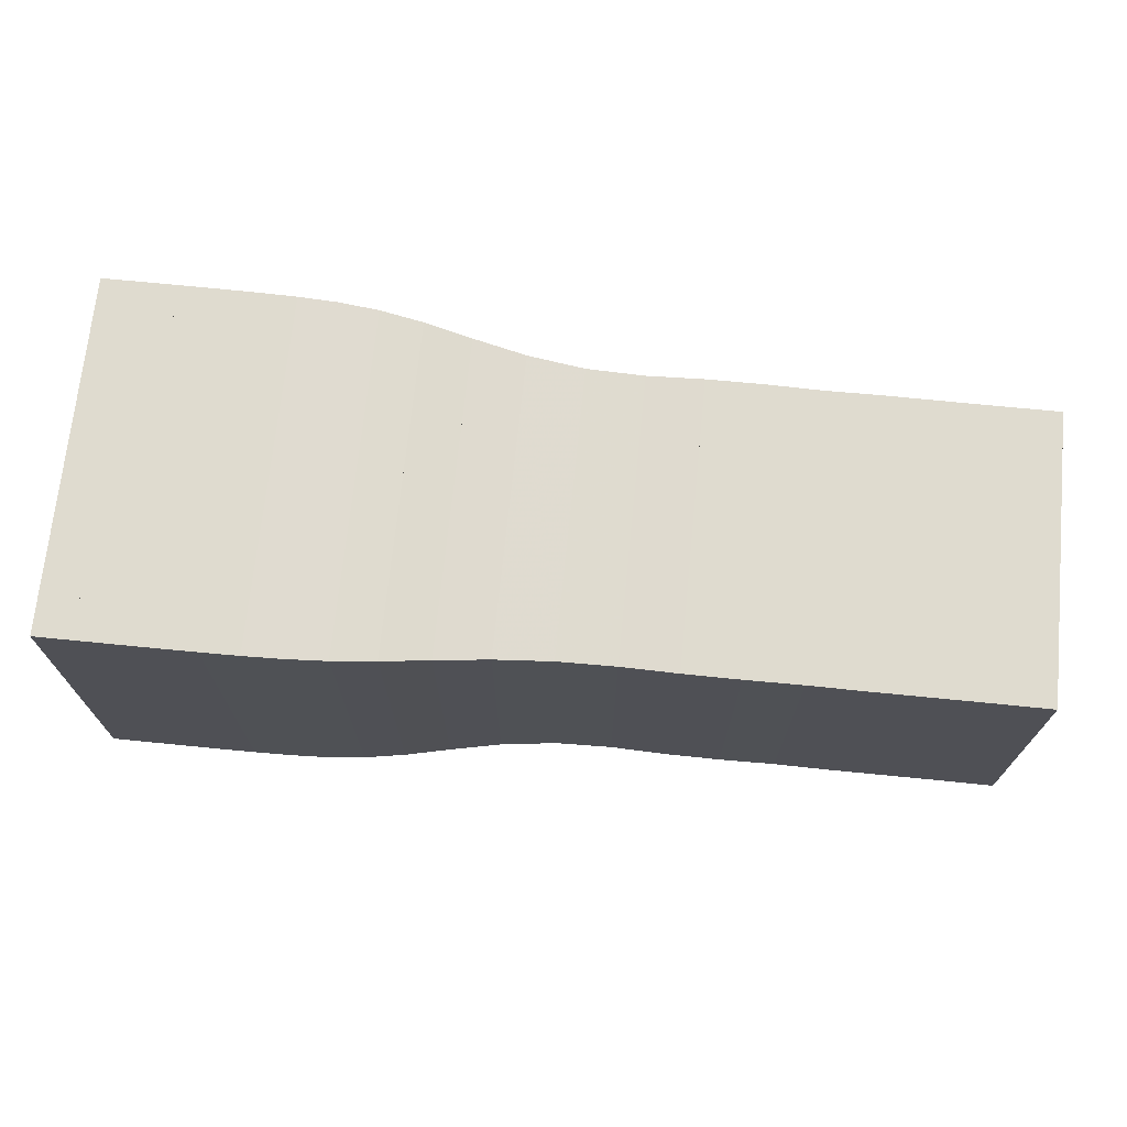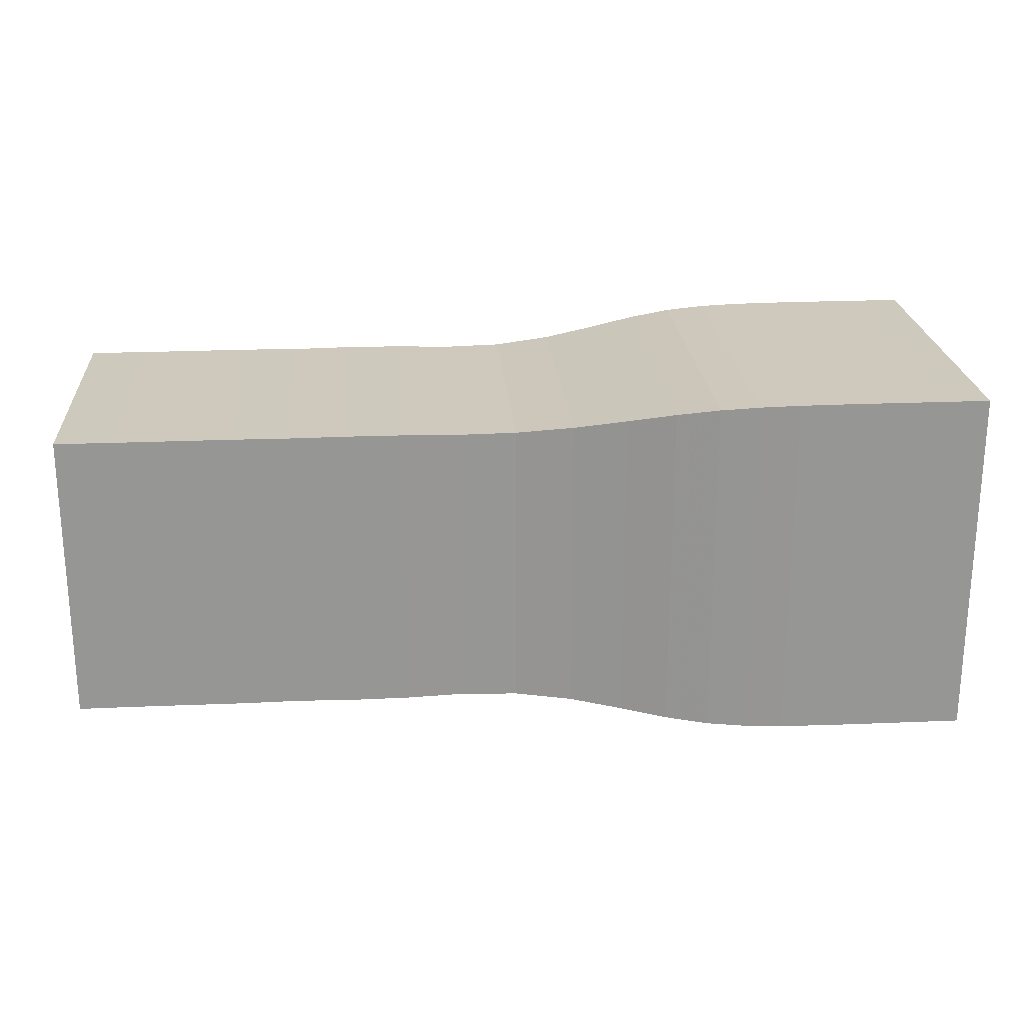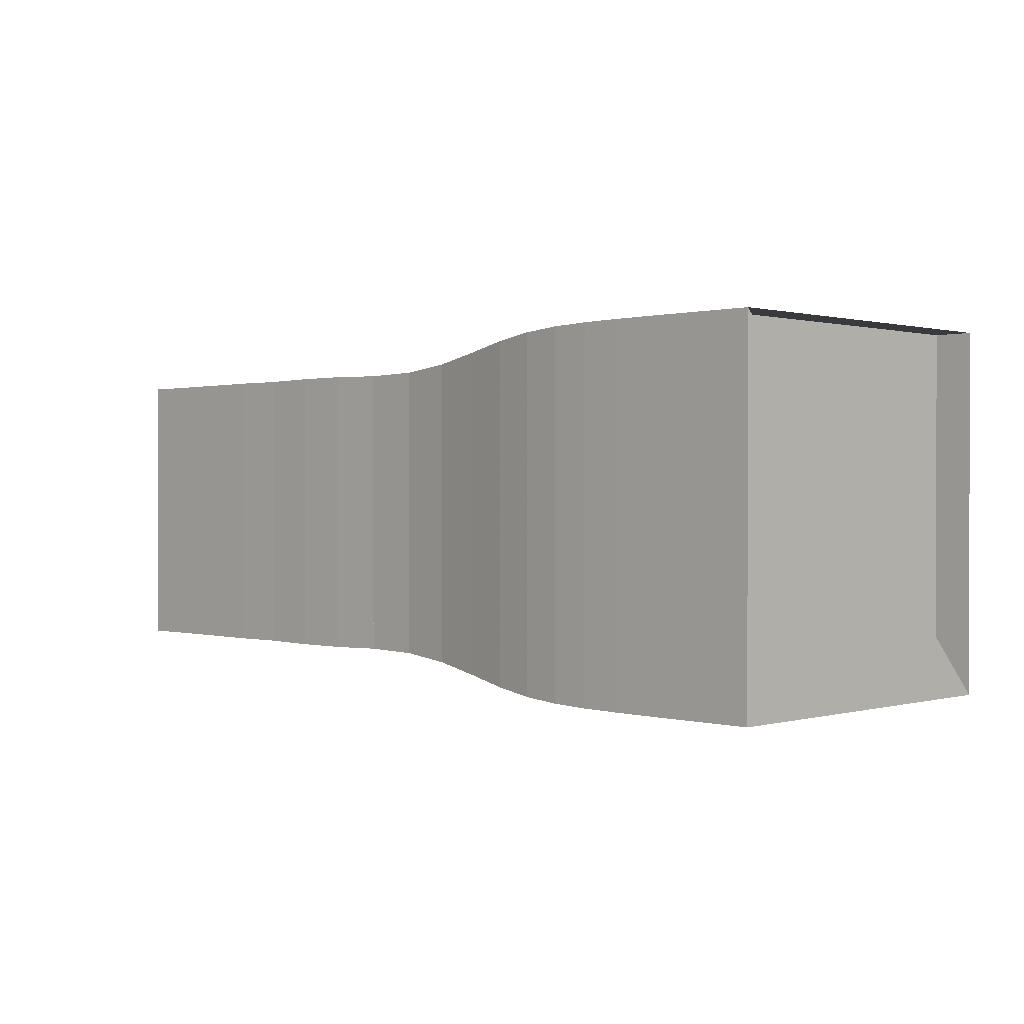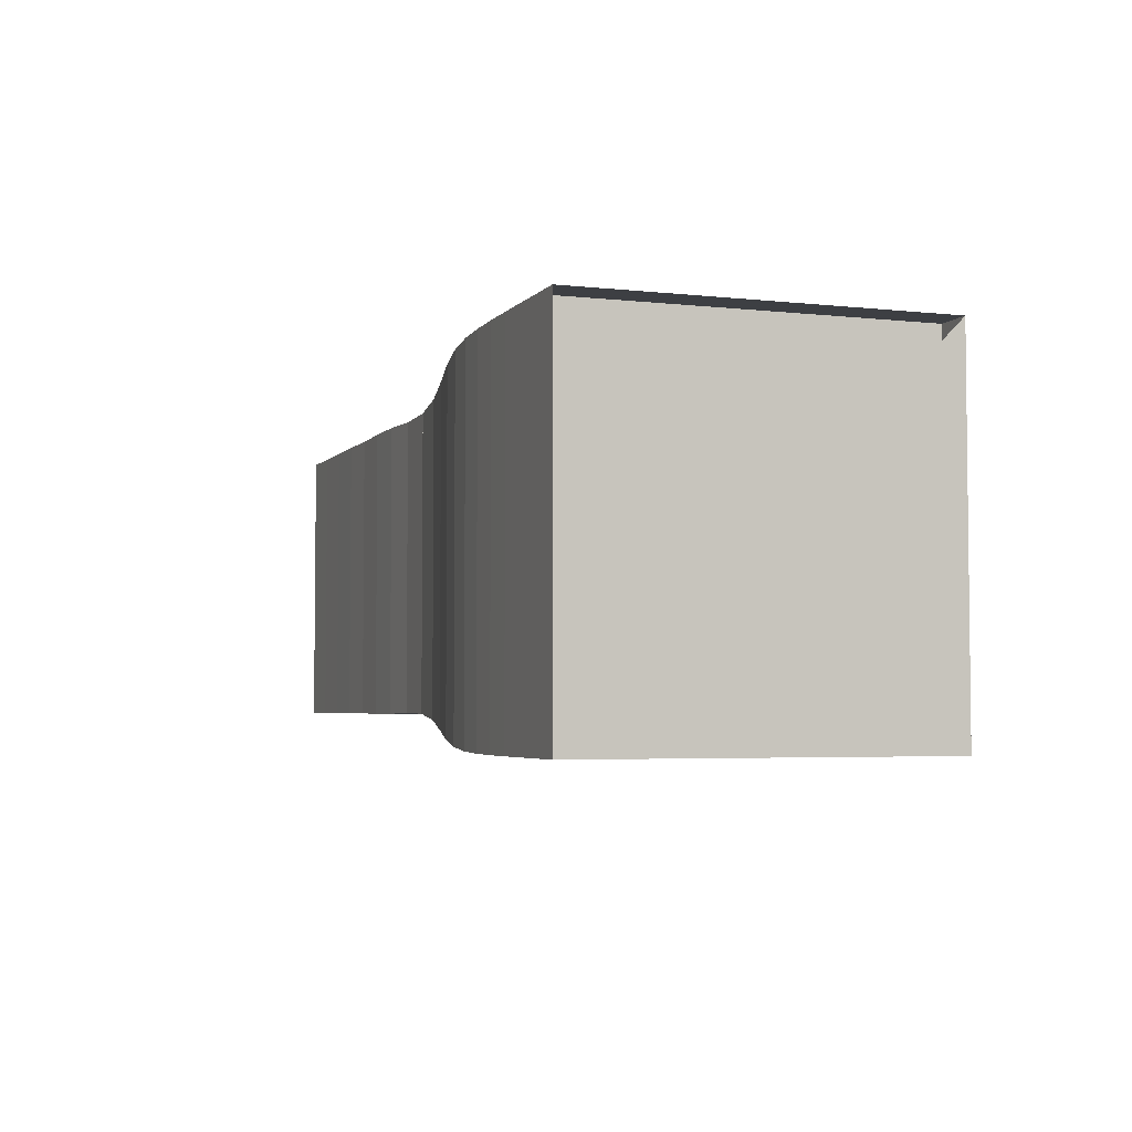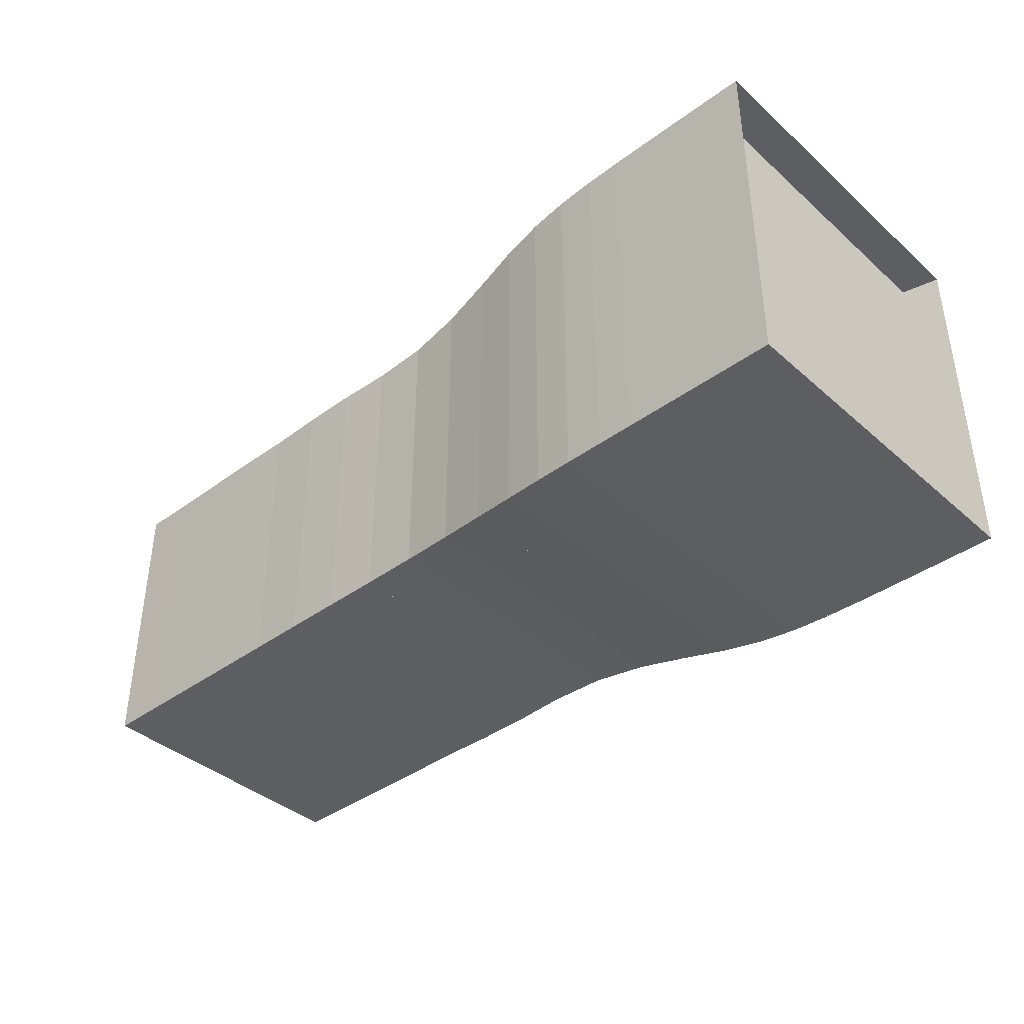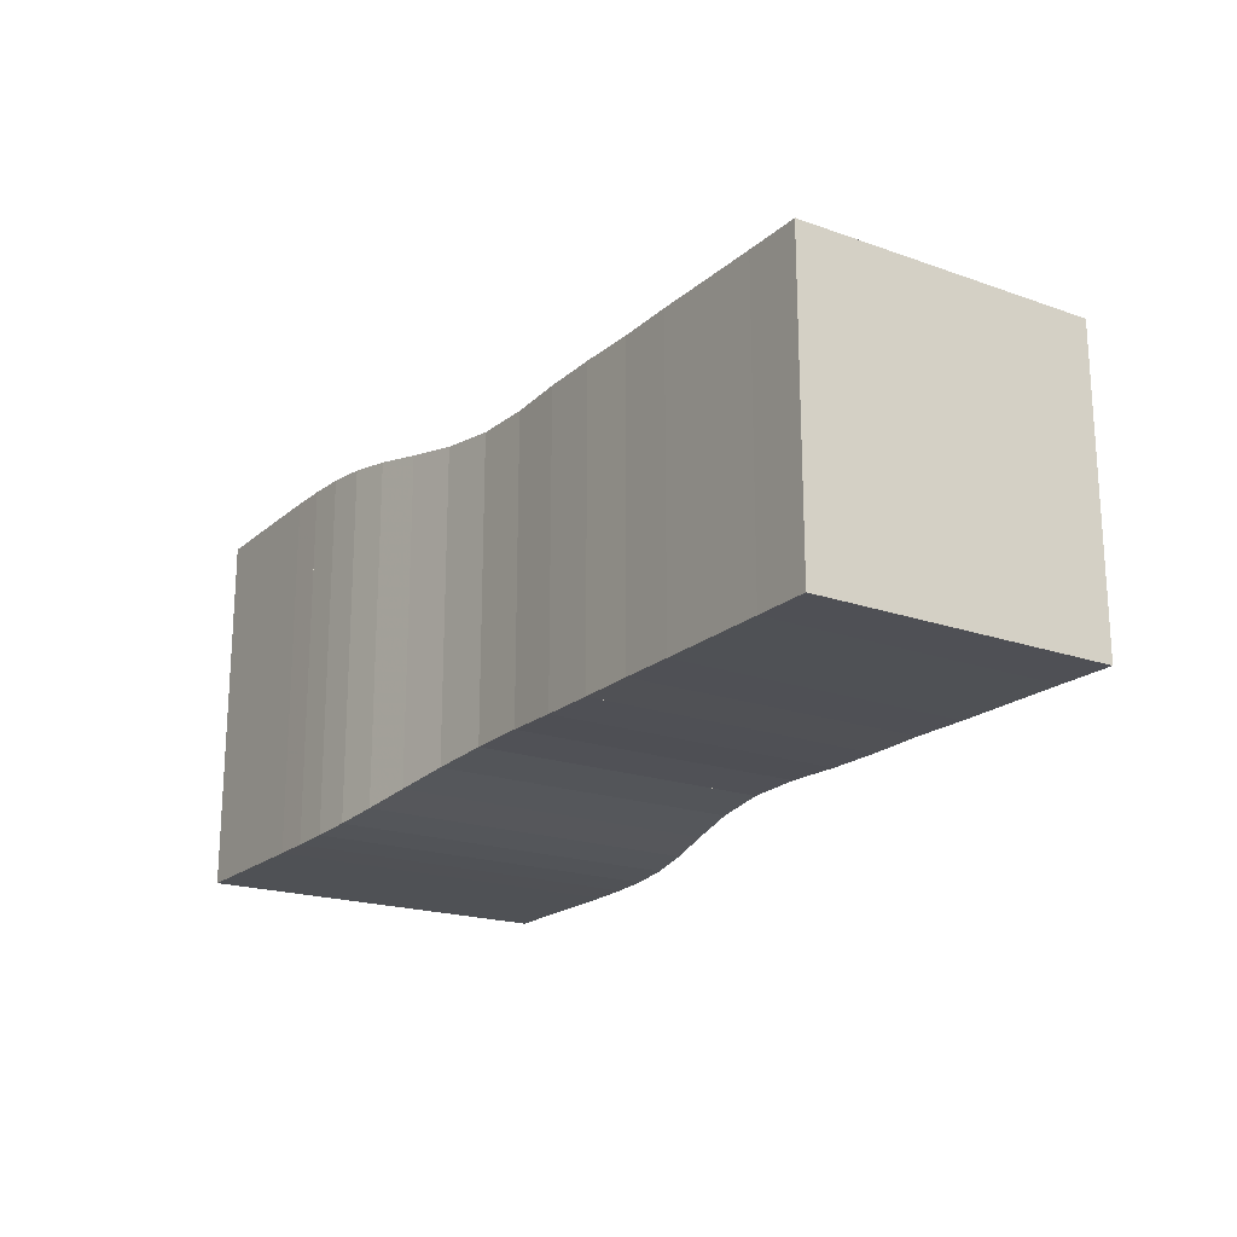
<metadata>
{"format":"obj","ext":"obj","renderer":"f3d","projection":"perspective","resolution":1024,"background":"white","views":[{"elev":70.4,"azim":5.7,"up":"+Y"},{"elev":22.6,"azim":175.8,"up":"+Y"},{"elev":0.6,"azim":-135.3,"up":"+Y"},{"elev":-4.0,"azim":-110.1,"up":"+Z"},{"elev":-39.4,"azim":-137.5,"up":"+Z"},{"elev":-19.6,"azim":56.8,"up":"+Y"}]}
</metadata>
<code>
v 0 -0.25 -0.25
v 0 -0.25 0.25
v 0 0.25 0.25
v 0 0.25 -0.25
v 0.05263 -0.25 -0.25
v 0.05263 -0.25 0.25
v 0.05263 0.25 0.25
v 0.05263 0.25 -0.25
v 0.1053 -0.25 -0.25
v 0.1053 -0.25 0.25
v 0.1053 0.25 0.25
v 0.1053 0.25 -0.25
v 0.1579 -0.2499 -0.2499
v 0.1579 -0.2499 0.2499
v 0.1579 0.2499 0.2499
v 0.1579 0.2499 -0.2499
v 0.2107 -0.2497 -0.2497
v 0.2107 -0.2497 0.2497
v 0.2107 0.2497 0.2497
v 0.2107 0.2497 -0.2497
v 0.2637 -0.2491 -0.2491
v 0.2637 -0.2491 0.2491
v 0.2637 0.2491 0.2491
v 0.2637 0.2491 -0.2491
v 0.3174 -0.2474 -0.2474
v 0.3174 -0.2474 0.2474
v 0.3174 0.2474 0.2474
v 0.3174 0.2474 -0.2474
v 0.3731 -0.2432 -0.2432
v 0.3731 -0.2432 0.2432
v 0.3731 0.2432 0.2432
v 0.3731 0.2432 -0.2432
v 0.4325 -0.2352 -0.2352
v 0.4325 -0.2352 0.2352
v 0.4325 0.2352 0.2352
v 0.4325 0.2352 -0.2352
v 0.4982 -0.2237 -0.2237
v 0.4982 -0.2237 0.2237
v 0.4982 0.2237 0.2237
v 0.4982 0.2237 -0.2237
v 0.5716 -0.2118 -0.2118
v 0.5716 -0.2118 0.2118
v 0.5716 0.2118 0.2118
v 0.5716 0.2118 -0.2118
v 0.6507 -0.2039 -0.2039
v 0.6507 -0.2039 0.2039
v 0.6507 0.2039 0.2039
v 0.6507 0.2039 -0.2039
v 0.7311 -0.2023 -0.2023
v 0.7311 -0.2023 0.2023
v 0.7311 0.2023 0.2023
v 0.7311 0.2023 -0.2023
v 0.8098 -0.2043 -0.2043
v 0.8098 -0.2043 0.2043
v 0.8098 0.2043 0.2043
v 0.8098 0.2043 -0.2043
v 0.8884 -0.2047 -0.2047
v 0.8884 -0.2047 0.2047
v 0.8884 0.2047 0.2047
v 0.8884 0.2047 -0.2047
v 0.9677 -0.2037 -0.2037
v 0.9677 -0.2037 0.2037
v 0.9677 0.2037 0.2037
v 0.9677 0.2037 -0.2037
v 1.046 -0.2043 -0.2043
v 1.046 -0.2043 0.2043
v 1.046 0.2043 0.2043
v 1.046 0.2043 -0.2043
v 1.125 -0.2041 -0.2041
v 1.125 -0.2041 0.2041
v 1.125 0.2041 0.2041
v 1.125 0.2041 -0.2041
v 1.204 -0.204 -0.204
v 1.204 -0.204 0.204
v 1.204 0.204 0.204
v 1.204 0.204 -0.204
v 1.283 -0.2042 -0.2042
v 1.283 -0.2042 0.2042
v 1.283 0.2042 0.2042
v 1.283 0.2042 -0.2042
f 1 2 4 5
f 5 6 7 8
f 5 6 2 1
f 6 7 3 2
f 7 8 4 3
f 8 5 1 4
f 9 10 11 12
f 9 10 6 5
f 10 11 7 6
f 11 12 8 7
f 12 9 5 8
f 13 14 15 16
f 13 14 10 9
f 14 15 11 10
f 15 16 12 11
f 16 13 9 12
f 17 18 19 20
f 17 18 14 13
f 18 19 15 14
f 19 20 16 15
f 20 17 13 16
f 21 22 23 24
f 21 22 18 17
f 22 23 19 18
f 23 24 20 19
f 24 21 17 20
f 25 26 27 28
f 25 26 22 21
f 26 27 23 22
f 27 28 24 23
f 28 25 21 24
f 29 30 31 32
f 29 30 26 25
f 30 31 27 26
f 31 32 28 27
f 32 29 25 28
f 33 34 35 36
f 33 34 30 29
f 34 35 31 30
f 35 36 32 31
f 36 33 29 32
f 37 38 39 40
f 37 38 34 33
f 38 39 35 34
f 39 40 36 35
f 40 37 33 36
f 41 42 43 44
f 41 42 38 37
f 42 43 39 38
f 43 44 40 39
f 44 41 37 40
f 45 46 47 48
f 45 46 42 41
f 46 47 43 42
f 47 48 44 43
f 48 45 41 44
f 49 50 51 52
f 49 50 46 45
f 50 51 47 46
f 51 52 48 47
f 52 49 45 48
f 53 54 55 56
f 53 54 50 49
f 54 55 51 50
f 55 56 52 51
f 56 53 49 52
f 57 58 59 60
f 57 58 54 53
f 58 59 55 54
f 59 60 56 55
f 60 57 53 56
f 61 62 63 64
f 61 62 58 57
f 62 63 59 58
f 63 64 60 59
f 64 61 57 60
f 65 66 67 68
f 65 66 62 61
f 66 67 63 62
f 67 68 64 63
f 68 65 61 64
f 69 70 71 72
f 69 70 66 65
f 70 71 67 66
f 71 72 68 67
f 72 69 65 68
f 73 74 75 76
f 73 74 70 69
f 74 75 71 70
f 75 76 72 71
f 76 73 69 72
f 77 78 79 80
f 77 78 74 73
f 78 79 75 74
f 79 80 76 75
f 80 77 73 76

</code>
